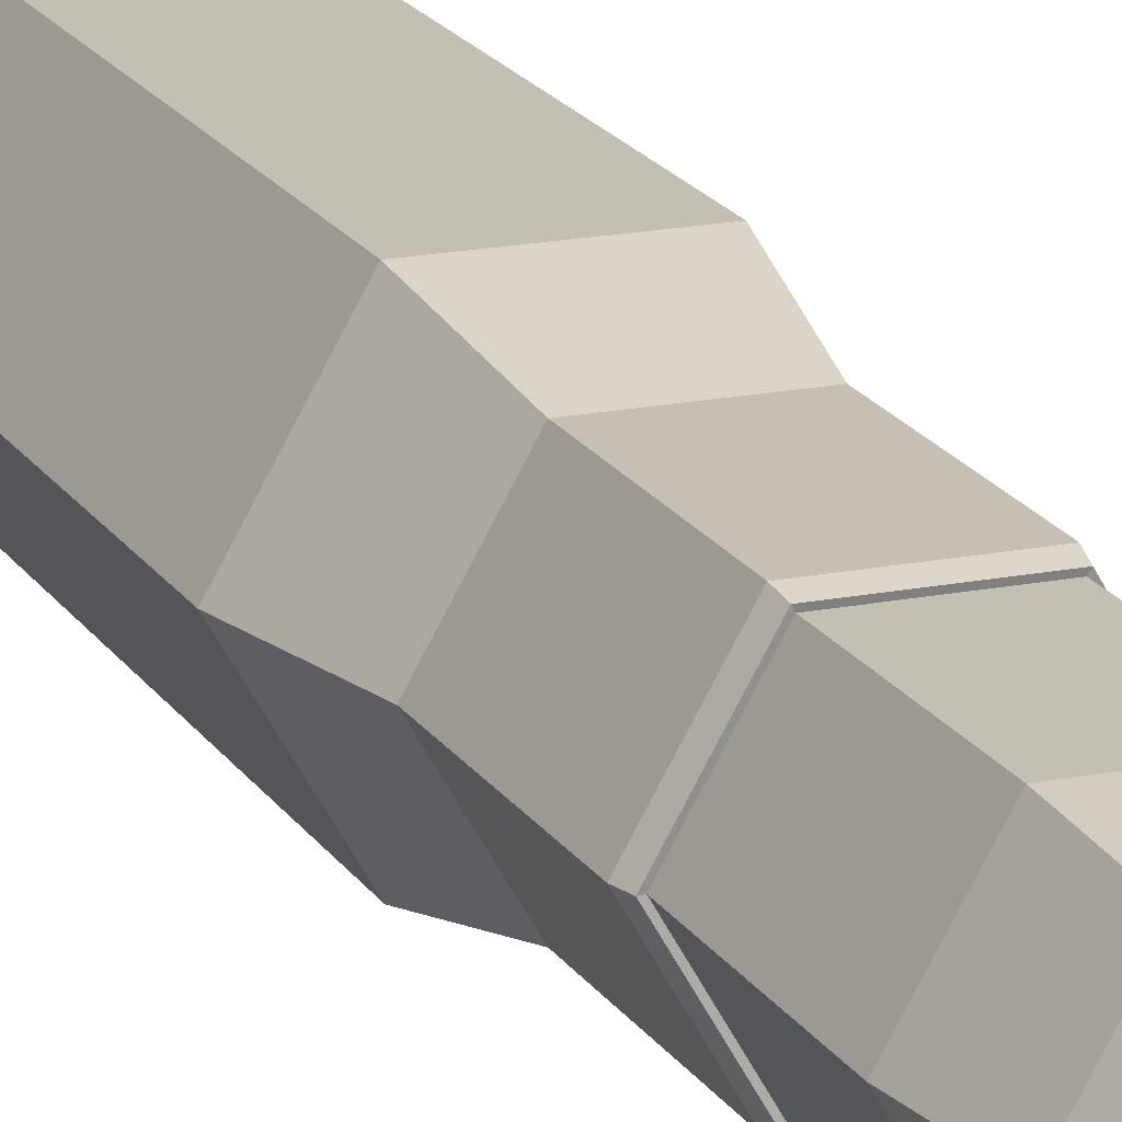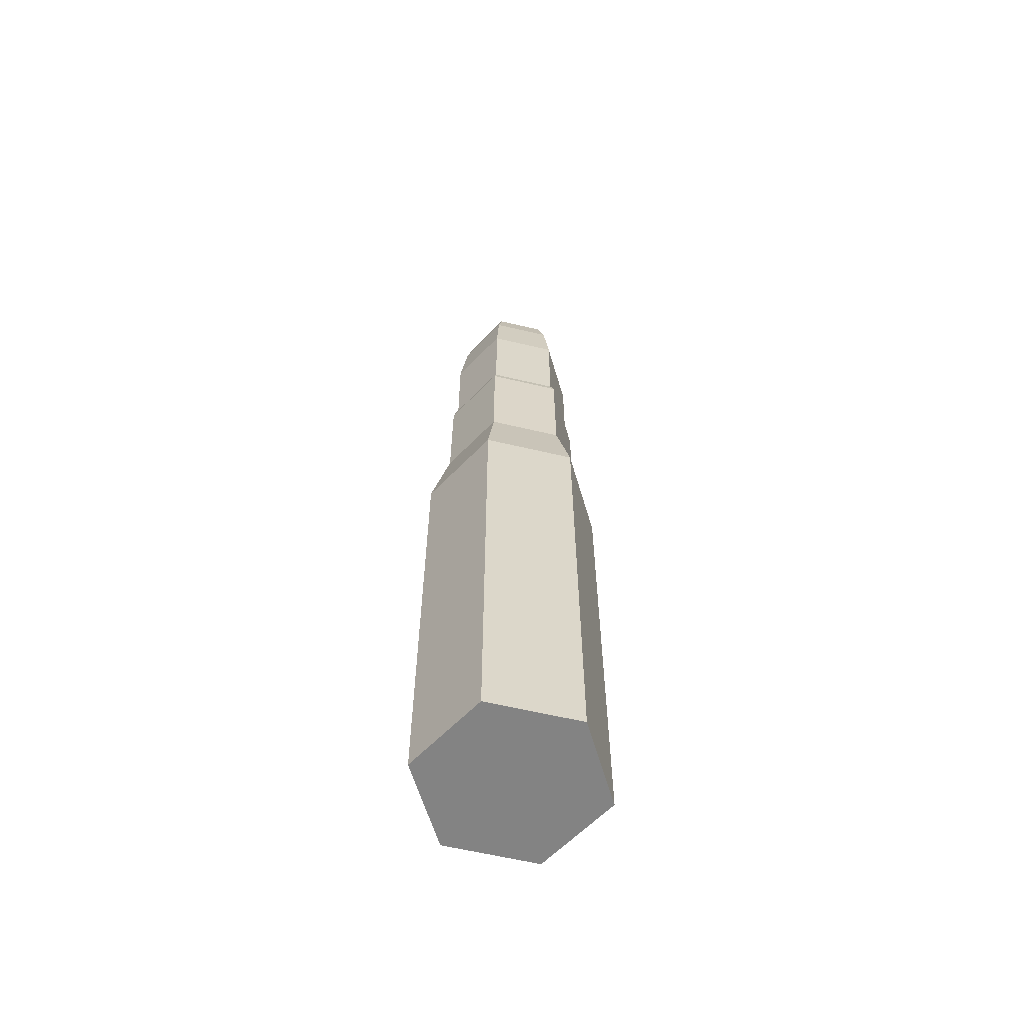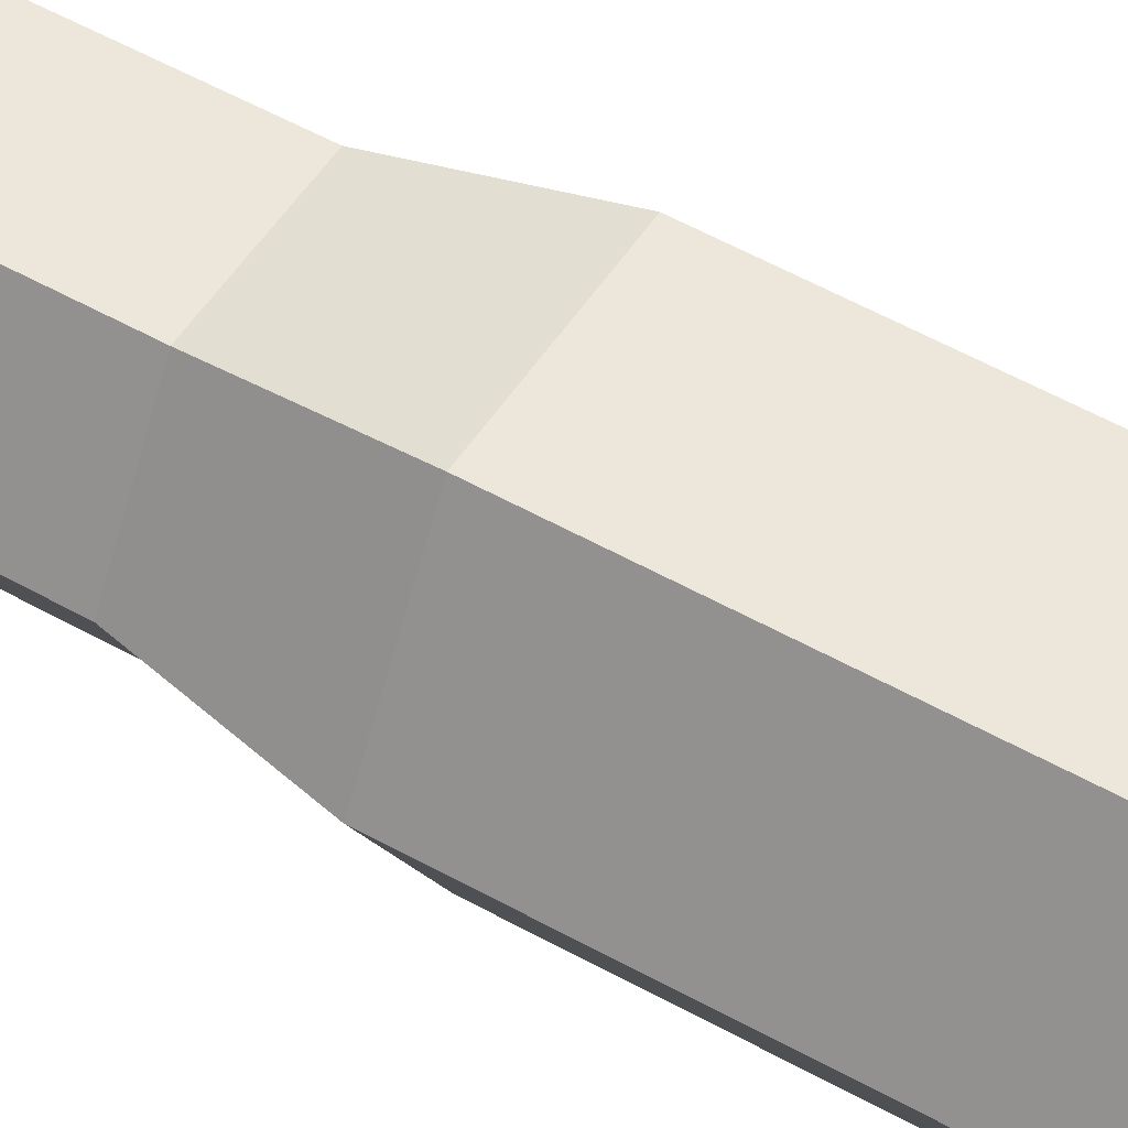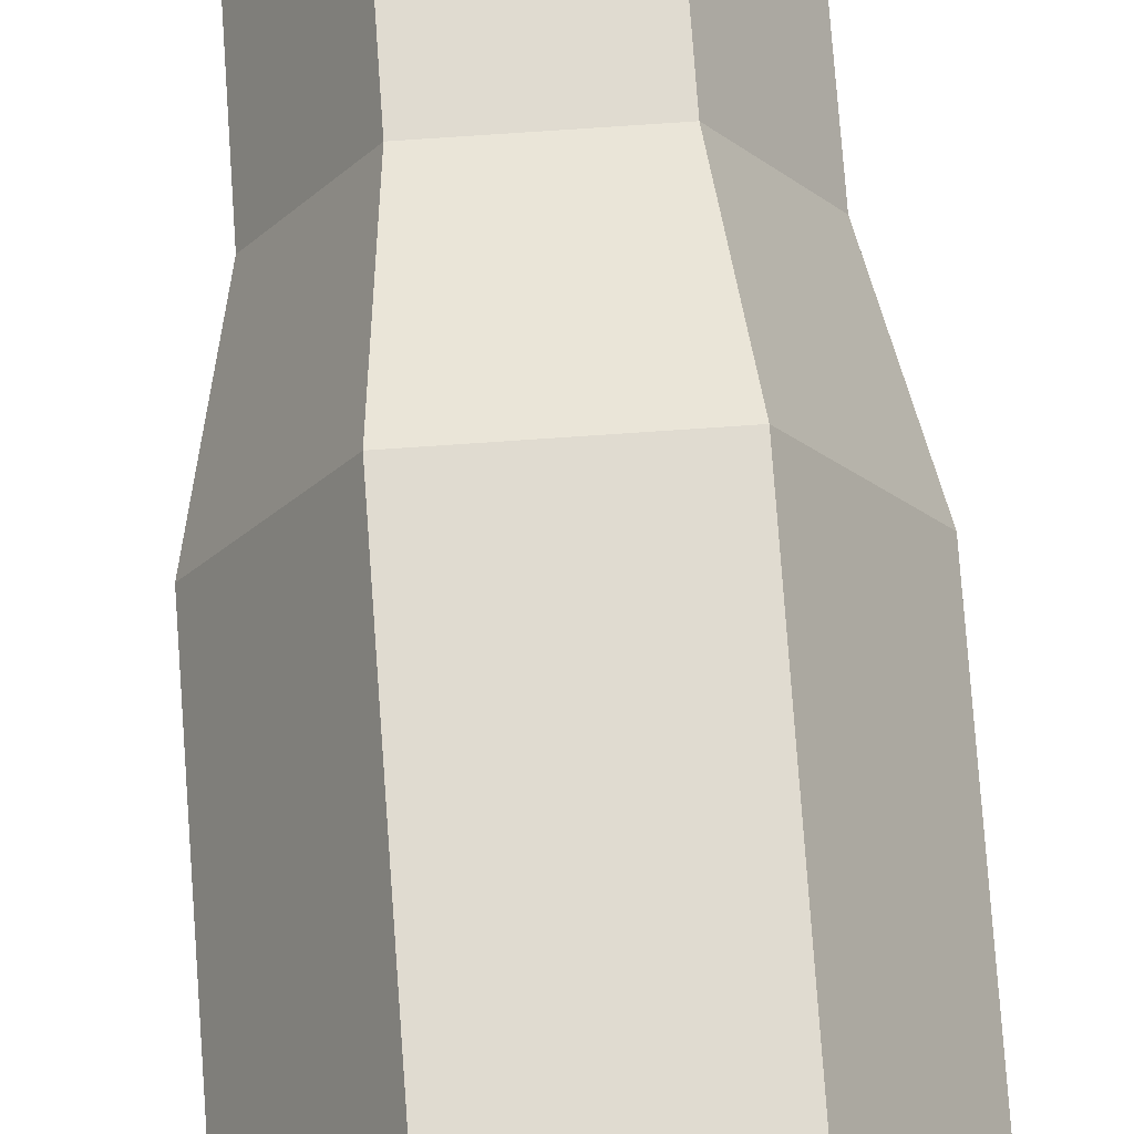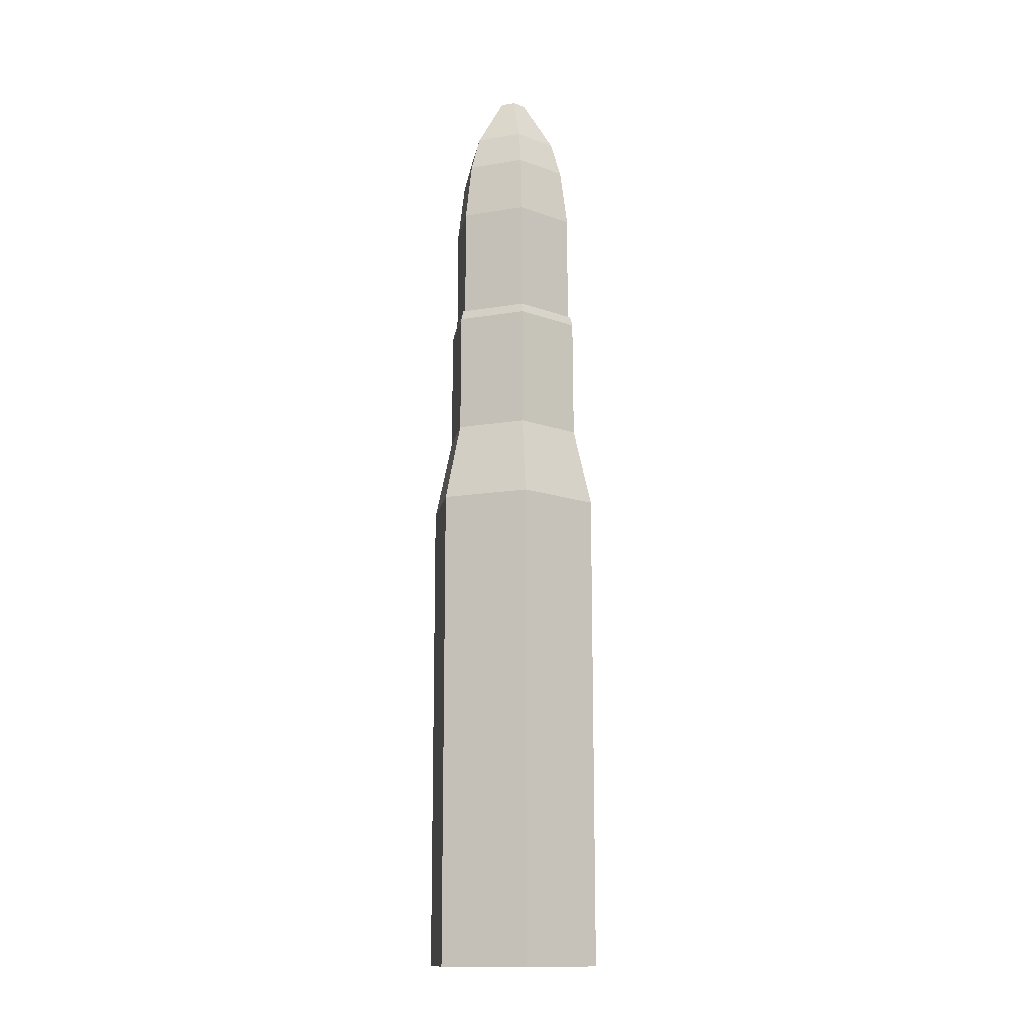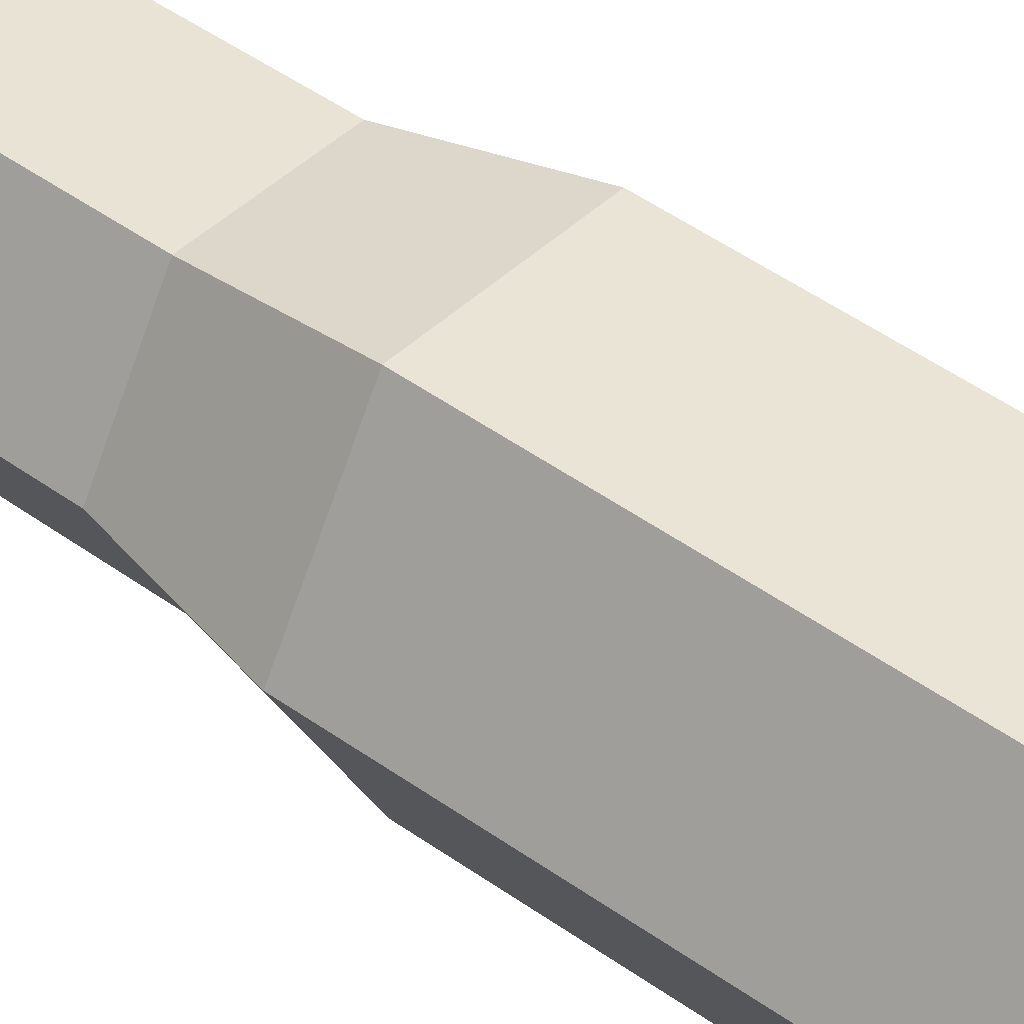
<metadata>
{"format":"obj","ext":"obj","renderer":"f3d","projection":"perspective","resolution":1024,"background":"white","views":[{"elev":17.9,"azim":-21.6,"up":"+Y"},{"elev":-61.0,"azim":-13.6,"up":"+Z"},{"elev":51.0,"azim":121.9,"up":"+Y"},{"elev":70.2,"azim":176.0,"up":"+Y"},{"elev":-13.7,"azim":-159.2,"up":"+Z"},{"elev":42.4,"azim":131.6,"up":"+Y"}]}
</metadata>
<code>
g Bullet4
v -0.002012 -0.003485 -0.02002
v -0.002012 0.003485 -0.02002
v -0.004024 2.874e-09 -0.02002
v 0.002012 -0.003485 -0.02002
v 0.004024 3.226e-09 -0.02002
v 0.002012 0.003485 -0.02002
v 0.004024 1.267e-09 -0.01518
v 0.004024 3.226e-09 -0.02002
v 0.002012 -0.003485 -0.02002
v 0.002012 -0.003485 -0.01518
v 0.004024 -5.439e-09 0.001406
v 0.002012 -0.003485 0.001406
v -0.004024 9.156e-10 -0.01518
v -0.004024 2.874e-09 -0.02002
v -0.002012 0.003485 -0.02002
v -0.002012 0.003485 -0.01518
v -0.004024 -5.791e-09 0.001406
v -0.002012 0.003485 0.001406
v 0.002012 0.003485 -0.01518
v 0.002012 0.003485 -0.02002
v 0.004024 3.226e-09 -0.02002
v 0.004024 1.267e-09 -0.01518
v 0.002012 0.003485 0.001406
v 0.004024 -5.439e-09 0.001406
v -0.002012 0.003485 -0.01518
v -0.002012 0.003485 -0.02002
v 0.002012 0.003485 -0.02002
v 0.002012 0.003485 -0.01518
v -0.002012 0.003485 0.001406
v 0.002012 0.003485 0.001406
v -0.002012 -0.003485 -0.01518
v -0.002012 -0.003485 -0.02002
v -0.004024 2.874e-09 -0.02002
v -0.004024 9.156e-10 -0.01518
v -0.002012 -0.003485 0.001406
v -0.004024 -5.791e-09 0.001406
v 0.002012 -0.003485 -0.01518
v 0.002012 -0.003485 -0.02002
v -0.002012 -0.003485 -0.02002
v -0.002012 -0.003485 -0.01518
v 0.002012 -0.003485 0.001406
v -0.002012 -0.003485 0.001406
v 0.004024 -5.439e-09 0.001406
v 0.003198 -6.689e-09 0.004988
v 0.001599 0.002769 0.004988
v 0.002012 0.003485 0.001406
v -0.002012 -0.003485 0.001406
v -0.001599 -0.002769 0.004988
v 0.001599 -0.002769 0.004988
v 0.002012 -0.003485 0.001406
v -0.004024 -5.791e-09 0.001406
v -0.003198 -6.968e-09 0.004988
v -0.001599 -0.002769 0.004988
v -0.002012 -0.003485 0.001406
v -0.002012 0.003485 0.001406
v -0.001599 0.002769 0.004988
v -0.003198 -6.968e-09 0.004988
v -0.004024 -5.791e-09 0.001406
v 0.002012 0.003485 0.001406
v 0.001599 0.002769 0.004988
v -0.001599 0.002769 0.004988
v -0.002012 0.003485 0.001406
v 0.002012 -0.003485 0.001406
v 0.001599 -0.002769 0.004988
v 0.003198 -6.689e-09 0.004988
v 0.004024 -5.439e-09 0.001406
v 0.003198 -6.689e-09 0.004988
v 0.003171 -8.412e-09 0.01046
v 0.001585 0.002746 0.01046
v 0.001599 0.002769 0.004988
v 0.001599 -0.002769 0.004988
v 0.001585 -0.002746 0.01046
v 0.003171 -8.412e-09 0.01046
v 0.003198 -6.689e-09 0.004988
v -0.003198 -6.968e-09 0.004988
v -0.003171 -8.689e-09 0.01046
v -0.001585 -0.002746 0.01046
v -0.001599 -0.002769 0.004988
v 0.001599 0.002769 0.004988
v 0.001585 0.002746 0.01046
v -0.001585 0.002746 0.01046
v -0.001599 0.002769 0.004988
v -0.001599 -0.002769 0.004988
v -0.001585 -0.002746 0.01046
v 0.001585 -0.002746 0.01046
v 0.001599 -0.002769 0.004988
v -0.001599 0.002769 0.004988
v -0.001585 0.002746 0.01046
v -0.003171 -8.689e-09 0.01046
v -0.003198 -6.968e-09 0.004988
v -0.001528 -0.002647 0.01089
v -0.001471 -0.002548 0.01087
v 0.001471 -0.002548 0.01087
v 0.001528 -0.002647 0.01089
v -0.001528 0.002647 0.01089
v -0.001471 0.002548 0.01087
v -0.002942 -8.726e-09 0.01087
v -0.003056 -8.754e-09 0.01089
v 0.003056 -8.487e-09 0.01089
v 0.002942 -8.469e-09 0.01087
v 0.001471 0.002548 0.01087
v 0.001528 0.002647 0.01089
v 0.001528 -0.002647 0.01089
v 0.001471 -0.002548 0.01087
v 0.002942 -8.469e-09 0.01087
v 0.003056 -8.487e-09 0.01089
v -0.003056 -8.754e-09 0.01089
v -0.002942 -8.726e-09 0.01087
v -0.001471 -0.002548 0.01087
v -0.001528 -0.002647 0.01089
v 0.001528 0.002647 0.01089
v 0.001471 0.002548 0.01087
v -0.001471 0.002548 0.01087
v -0.001528 0.002647 0.01089
v 0.001585 0.002746 0.01046
v 0.001528 0.002647 0.01089
v -0.001528 0.002647 0.01089
v -0.001585 0.002746 0.01046
v -0.003171 -8.689e-09 0.01046
v -0.003056 -8.754e-09 0.01089
v -0.001528 -0.002647 0.01089
v -0.001585 -0.002746 0.01046
v 0.001585 -0.002746 0.01046
v 0.001528 -0.002647 0.01089
v 0.003056 -8.487e-09 0.01089
v 0.003171 -8.412e-09 0.01046
v 0.003171 -8.412e-09 0.01046
v 0.003056 -8.487e-09 0.01089
v 0.001528 0.002647 0.01089
v 0.001585 0.002746 0.01046
v -0.001585 0.002746 0.01046
v -0.001528 0.002647 0.01089
v -0.003056 -8.754e-09 0.01089
v -0.003171 -8.689e-09 0.01046
v -0.001585 -0.002746 0.01046
v -0.001528 -0.002647 0.01089
v 0.001528 -0.002647 0.01089
v 0.001585 -0.002746 0.01046
v 0.001471 -0.002548 0.01087
v 0.001471 -0.002548 0.01593
v 0.002942 -9.514e-09 0.01593
v 0.002942 -8.469e-09 0.01087
v -0.002942 -8.726e-09 0.01087
v -0.002942 -9.771e-09 0.01593
v -0.001471 -0.002548 0.01593
v -0.001471 -0.002548 0.01087
v 0.001471 0.002548 0.01087
v 0.001471 0.002548 0.01593
v -0.001471 0.002548 0.01593
v -0.001471 0.002548 0.01087
v -0.001471 -0.002548 0.01087
v -0.001471 -0.002548 0.01593
v 0.001471 -0.002548 0.01593
v 0.001471 -0.002548 0.01087
v -0.001471 0.002548 0.01087
v -0.001471 0.002548 0.01593
v -0.002942 -9.771e-09 0.01593
v -0.002942 -8.726e-09 0.01087
v 0.002942 -8.469e-09 0.01087
v 0.002942 -9.514e-09 0.01593
v 0.001471 0.002548 0.01593
v 0.001471 0.002548 0.01087
v -0.001471 -0.002548 0.01593
v -0.001297 -0.002246 0.01859
v 0.001297 -0.002246 0.01859
v 0.001471 -0.002548 0.01593
v -0.001471 0.002548 0.01593
v -0.001297 0.002246 0.01859
v -0.002594 -1.025e-08 0.01859
v -0.002942 -9.771e-09 0.01593
v 0.002942 -9.514e-09 0.01593
v 0.002594 -1.002e-08 0.01859
v 0.001297 0.002246 0.01859
v 0.001471 0.002548 0.01593
v 0.001471 -0.002548 0.01593
v 0.001297 -0.002246 0.01859
v 0.002594 -1.002e-08 0.01859
v 0.002942 -9.514e-09 0.01593
v -0.002942 -9.771e-09 0.01593
v -0.002594 -1.025e-08 0.01859
v -0.001297 -0.002246 0.01859
v -0.001471 -0.002548 0.01593
v 0.001471 0.002548 0.01593
v 0.001297 0.002246 0.01859
v -0.001297 0.002246 0.01859
v -0.001471 0.002548 0.01593
v 0.001297 -0.002246 0.01859
v 0.001057 -0.001831 0.02022
v 0.002114 -1.03e-08 0.02022
v 0.002594 -1.002e-08 0.01859
v -0.002594 -1.025e-08 0.01859
v -0.002114 -1.048e-08 0.02022
v -0.001057 -0.001831 0.02022
v -0.001297 -0.002246 0.01859
v 0.001297 0.002246 0.01859
v 0.001057 0.001831 0.02022
v -0.001057 0.001831 0.02022
v -0.001297 0.002246 0.01859
v -0.001297 -0.002246 0.01859
v -0.001057 -0.001831 0.02022
v 0.001057 -0.001831 0.02022
v 0.001297 -0.002246 0.01859
v -0.001297 0.002246 0.01859
v -0.001057 0.001831 0.02022
v -0.002114 -1.048e-08 0.02022
v -0.002594 -1.025e-08 0.01859
v 0.002594 -1.002e-08 0.01859
v 0.002114 -1.03e-08 0.02022
v 0.001057 0.001831 0.02022
v 0.001297 0.002246 0.01859
v -0.001057 -0.001831 0.02022
v -0.0003331 -0.000577 0.02262
v 0.0003331 -0.000577 0.02262
v 0.001057 -0.001831 0.02022
v -0.001057 0.001831 0.02022
v -0.0003331 0.000577 0.02262
v -0.0006663 -1.067e-08 0.02262
v -0.002114 -1.048e-08 0.02022
v 0.002114 -1.03e-08 0.02022
v 0.0006663 -1.061e-08 0.02262
v 0.0003331 0.000577 0.02262
v 0.001057 0.001831 0.02022
v 0.001057 -0.001831 0.02022
v 0.0003331 -0.000577 0.02262
v 0.0006663 -1.061e-08 0.02262
v 0.002114 -1.03e-08 0.02022
v -0.002114 -1.048e-08 0.02022
v -0.0006663 -1.067e-08 0.02262
v -0.0003331 -0.000577 0.02262
v -0.001057 -0.001831 0.02022
v 0.001057 0.001831 0.02022
v 0.0003331 0.000577 0.02262
v -0.0003331 0.000577 0.02262
v -0.001057 0.001831 0.02022
v 0.0003331 0.000577 0.02262
v 0.0006663 -1.061e-08 0.02262
v 0.0003331 -0.000577 0.02262
v -0.0003331 0.000577 0.02262
v -0.0003331 -0.000577 0.02262
v -0.0006663 -1.067e-08 0.02262
g Bullet4_0
f 3 2 1
f 1 2 4
f 2 5 4
f 6 5 2
f 9 8 7
f 10 9 7
f 10 7 11
f 12 10 11
f 15 14 13
f 16 15 13
f 16 13 17
f 18 16 17
f 21 20 19
f 22 21 19
f 22 19 23
f 24 22 23
f 27 26 25
f 28 27 25
f 28 25 29
f 30 28 29
f 33 32 31
f 34 33 31
f 34 31 35
f 36 34 35
f 39 38 37
f 40 39 37
f 40 37 41
f 42 40 41
f 45 44 43
f 46 45 43
f 49 48 47
f 50 49 47
f 53 52 51
f 54 53 51
f 57 56 55
f 58 57 55
f 61 60 59
f 62 61 59
f 65 64 63
f 66 65 63
f 69 68 67
f 70 69 67
f 73 72 71
f 74 73 71
f 77 76 75
f 78 77 75
f 81 80 79
f 82 81 79
f 85 84 83
f 86 85 83
f 89 88 87
f 90 89 87
f 93 92 91
f 94 93 91
f 97 96 95
f 98 97 95
f 101 100 99
f 102 101 99
f 105 104 103
f 106 105 103
f 109 108 107
f 110 109 107
f 113 112 111
f 114 113 111
f 117 116 115
f 118 117 115
f 121 120 119
f 122 121 119
f 125 124 123
f 126 125 123
f 129 128 127
f 130 129 127
f 133 132 131
f 134 133 131
f 137 136 135
f 138 137 135
g Bullet4_1
f 141 140 139
f 142 141 139
f 145 144 143
f 146 145 143
f 149 148 147
f 150 149 147
f 153 152 151
f 154 153 151
f 157 156 155
f 158 157 155
f 161 160 159
f 162 161 159
f 165 164 163
f 166 165 163
f 169 168 167
f 170 169 167
f 173 172 171
f 174 173 171
f 177 176 175
f 178 177 175
f 181 180 179
f 182 181 179
f 185 184 183
f 186 185 183
f 189 188 187
f 190 189 187
f 193 192 191
f 194 193 191
f 197 196 195
f 198 197 195
f 201 200 199
f 202 201 199
f 205 204 203
f 206 205 203
f 209 208 207
f 210 209 207
f 213 212 211
f 214 213 211
f 217 216 215
f 218 217 215
f 221 220 219
f 222 221 219
f 225 224 223
f 226 225 223
f 229 228 227
f 230 229 227
f 233 232 231
f 234 233 231
f 237 236 235
f 235 238 237
f 238 239 237
f 238 240 239

</code>
